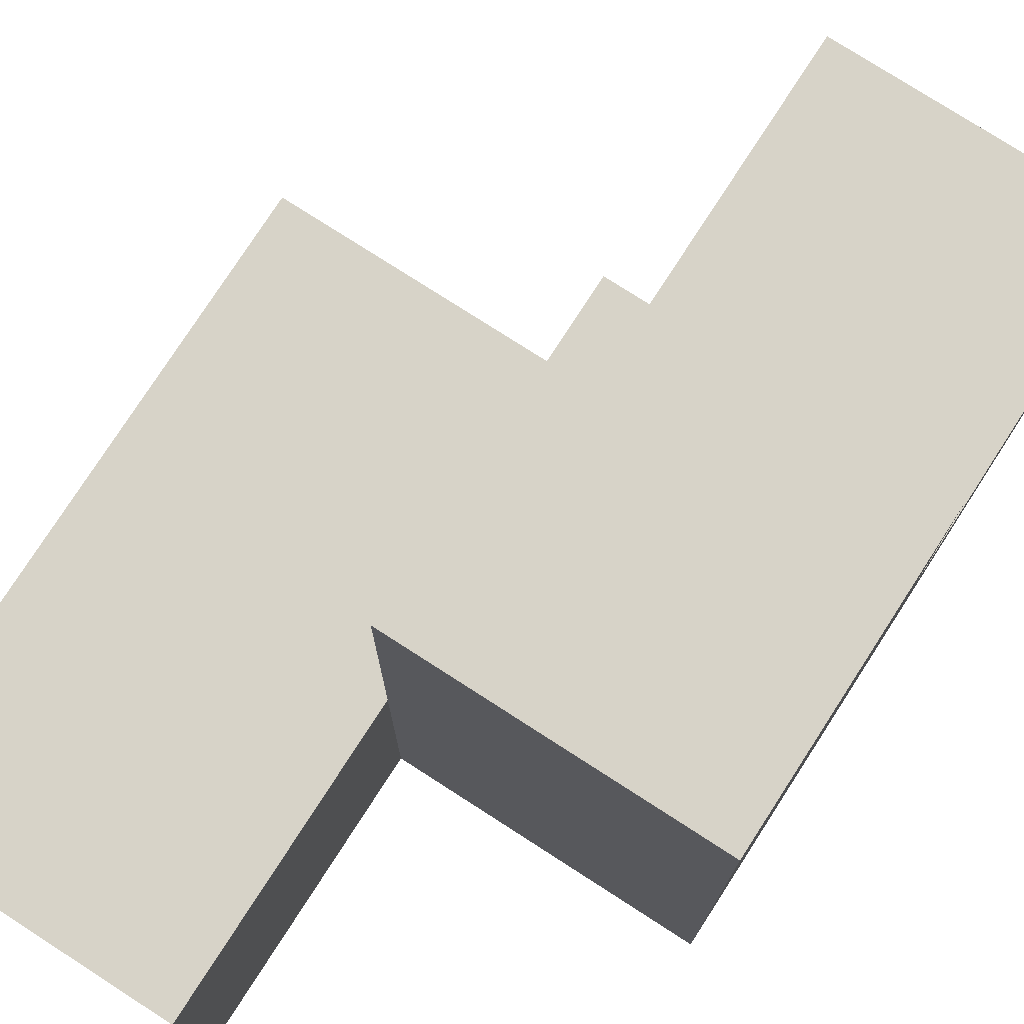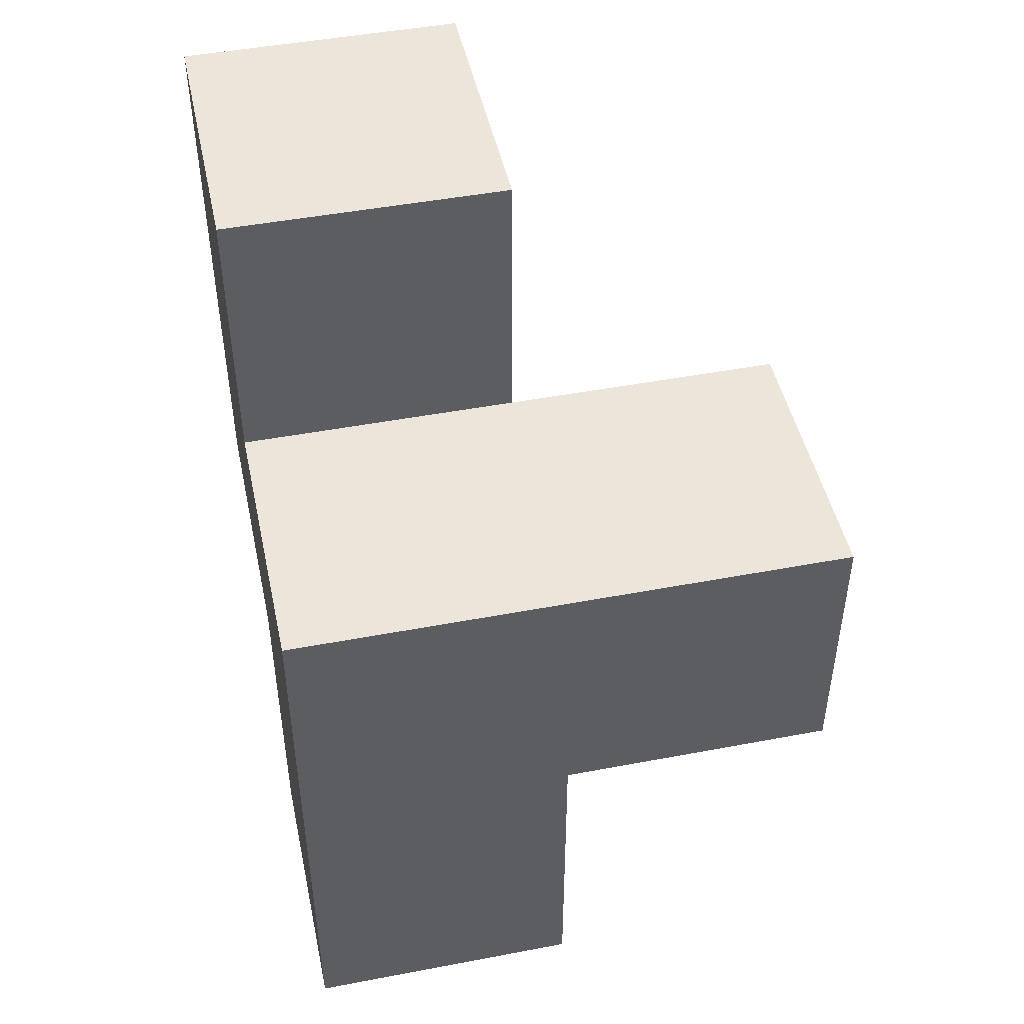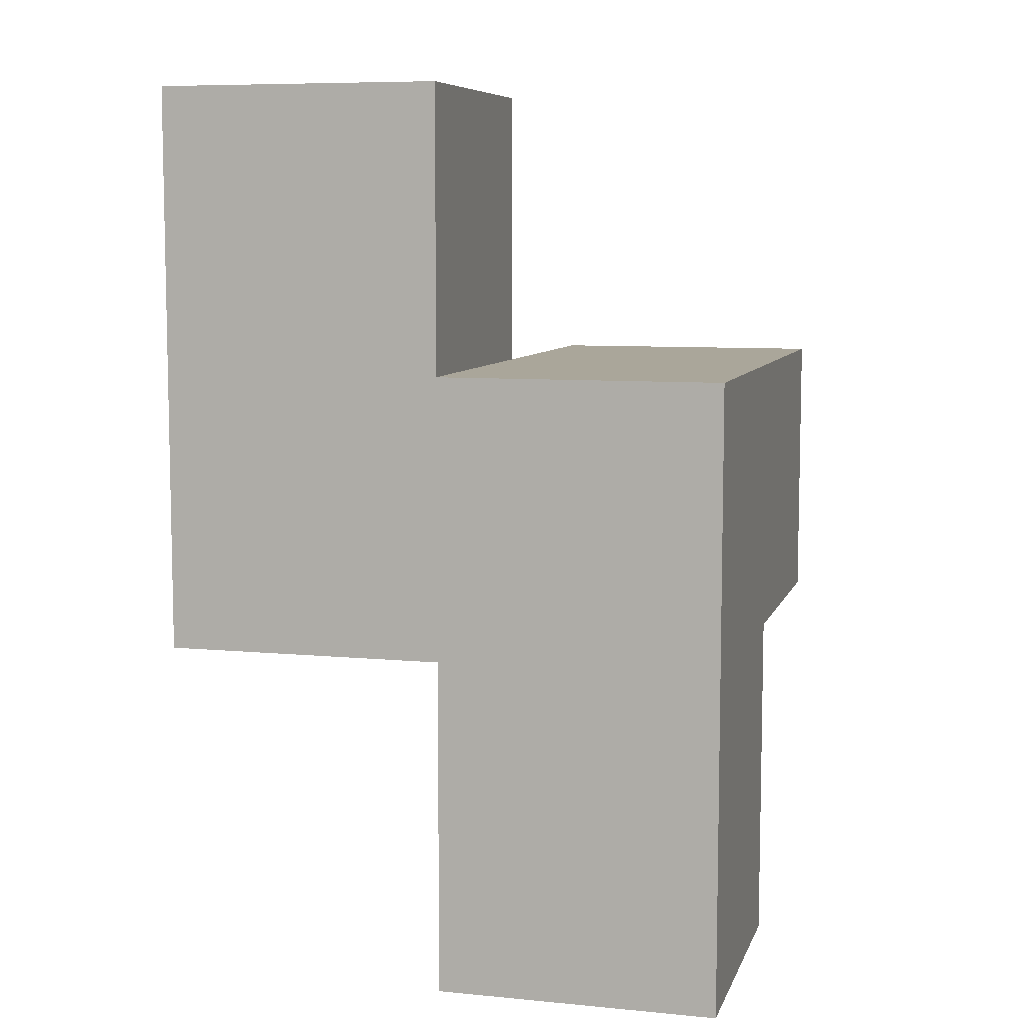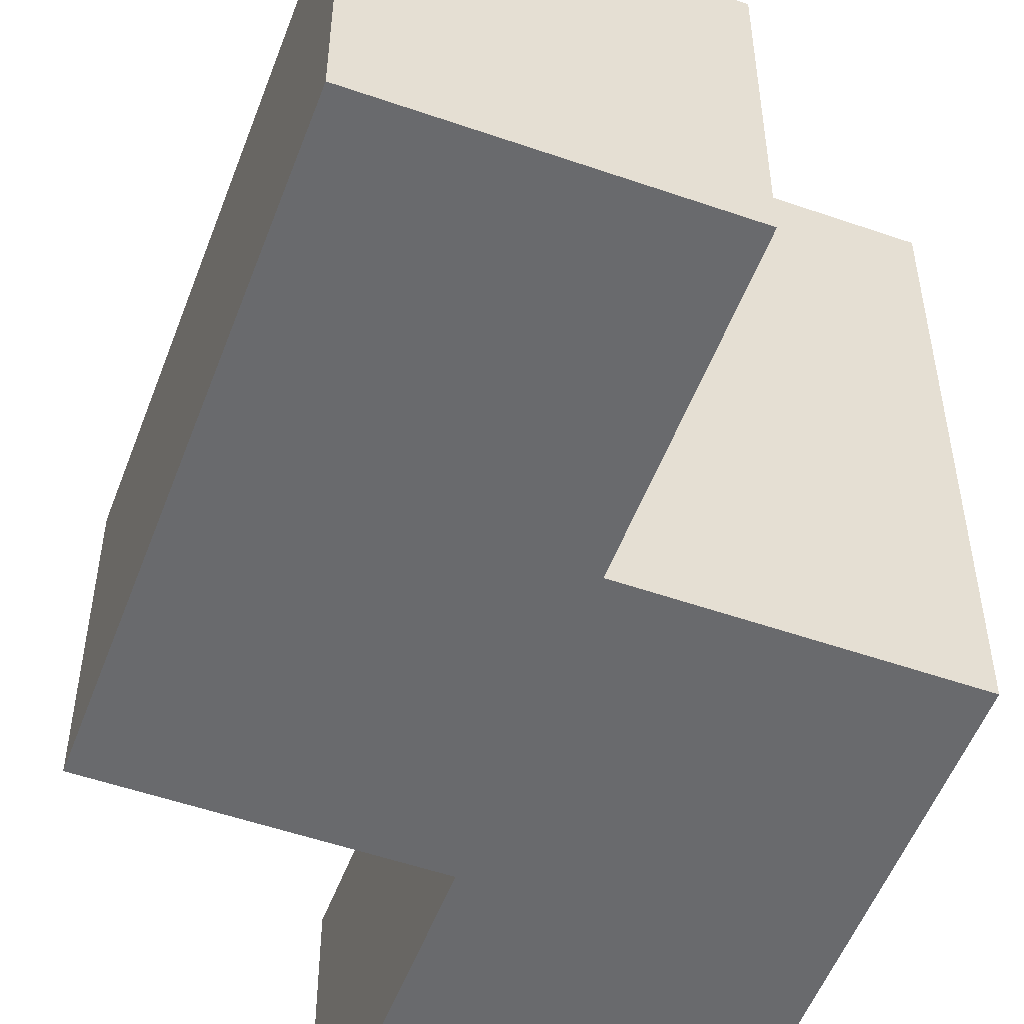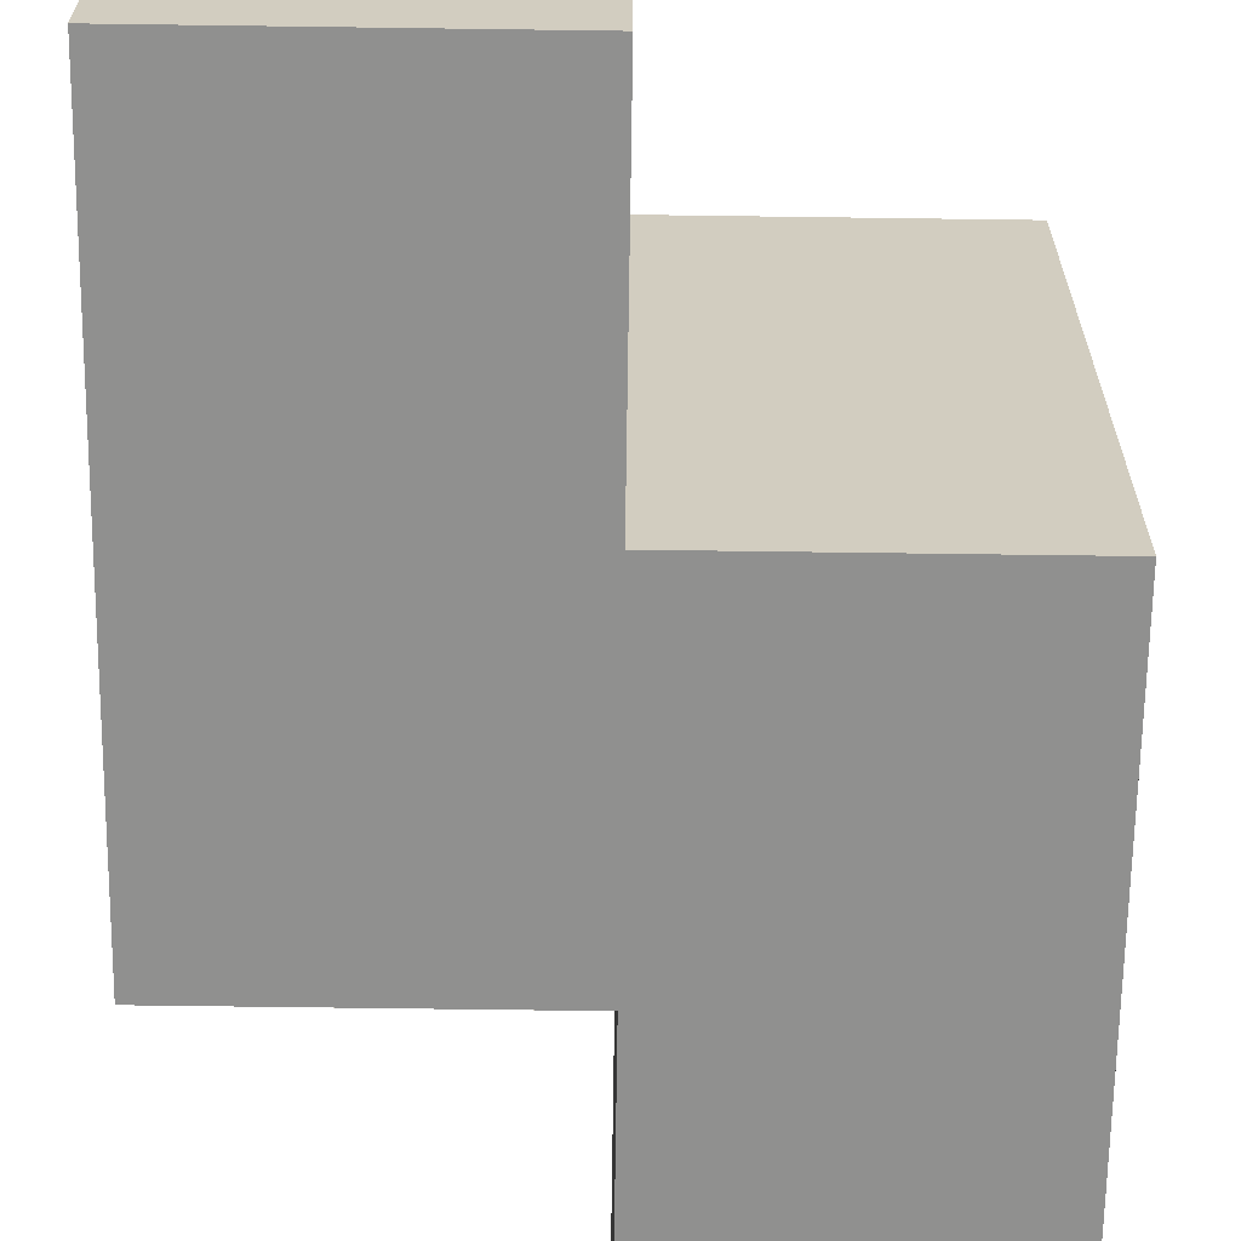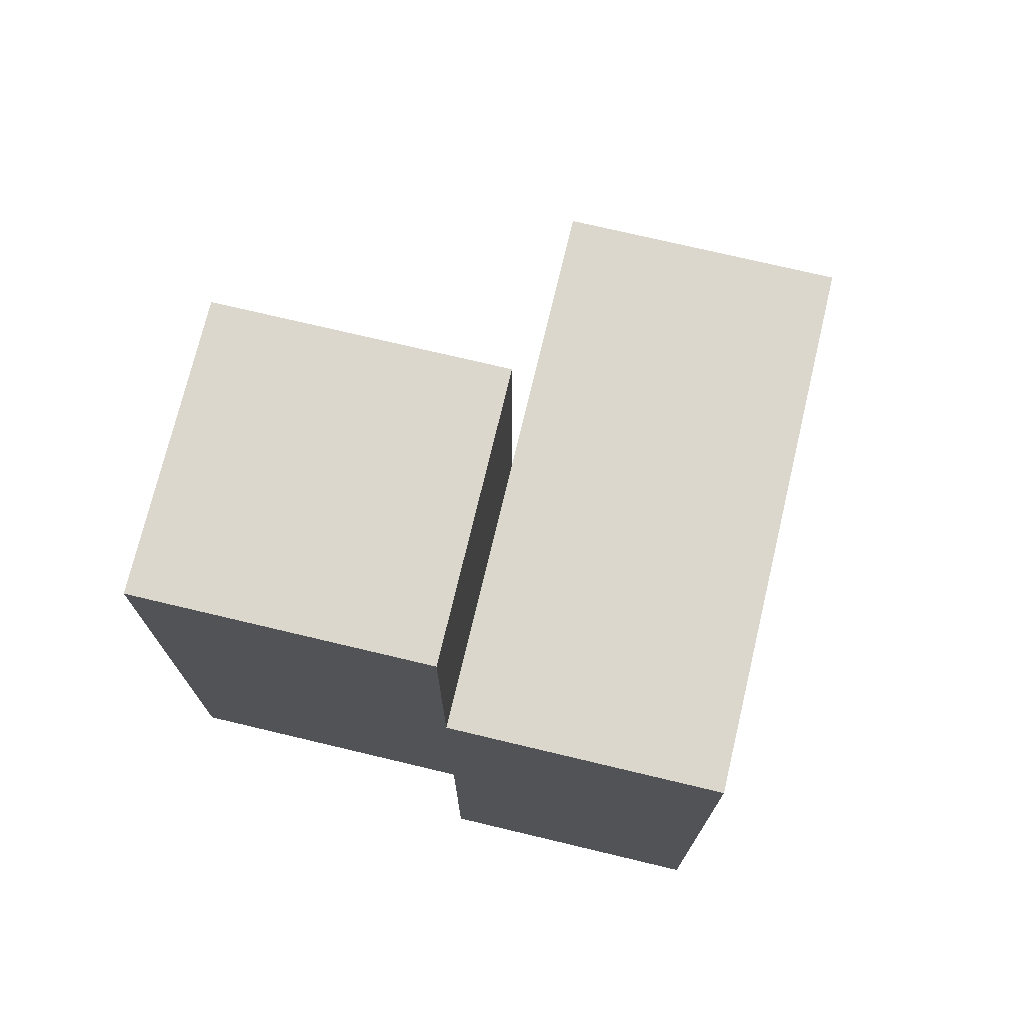
<metadata>
{"format":"obj","ext":"obj","renderer":"f3d","projection":"perspective","resolution":1024,"background":"white","views":[{"elev":76.7,"azim":-147.2,"up":"+Z"},{"elev":47.2,"azim":-102.1,"up":"+Y"},{"elev":7.8,"azim":-164.9,"up":"+Y"},{"elev":-53.1,"azim":159.6,"up":"+Z"},{"elev":-65.6,"azim":179.2,"up":"+Z"},{"elev":73.4,"azim":-166.6,"up":"+Y"}]}
</metadata>
<code>
v -5 -10 5
v -5 -5 5
v -5 -5 10
v -5 -10 10
v -10 -10 5
v -5 -10 5
v -5 -10 10
v -10 -10 10
v -10 -5 10
v -10 -10 10
v -5 -10 10
v -5 -5 10
v -5 -10 5
v -10 -10 5
v -10 -16 5
v -5 -16 5
v 0 0 0
v -5 0 0
v -5 0 5
v 0 0 5
v 0 -10 0
v 0 0 0
v 0 0 5
v 0 -10 5
v -5 -10 0
v 0 -10 0
v 0 -10 5
v -5 -10 5
v -5 -16 0
v -5 -10 0
v -5 -10 5
v -5 -16 5
v -10 -16 0
v -5 -16 0
v -5 -16 5
v -10 -16 5
v -10 -5 0
v -10 -16 0
v -10 -16 5
v -10 -10 5
v -10 -10 10
v -10 -5 10
v -5 -5 0
v -10 -5 0
v -10 -5 10
v -5 -5 10
v -5 -5 5
v -5 0 0
v -5 -5 0
v -5 -5 5
v -5 0 5
v -5 -5 5
v -5 -10 5
v 0 -10 5
v 0 0 5
v -5 0 5
v -5 -5 0
v -5 0 0
v 0 0 0
v 0 -10 0
v -5 -10 0
v -5 -16 0
v -10 -16 0
v -10 -5 0
g 34e935e2-e31b-11ea-a615-54bf646e7e1f
f 1 2 4
f 4 2 3
g 34e9ab10-e31b-11ea-9f6a-54bf646e7e1f
f 5 6 8
f 8 6 7
g 34ea2052-e31b-11ea-b742-54bf646e7e1f
f 10 11 9
f 9 11 12
g 34ea9588-e31b-11ea-ad2f-54bf646e7e1f
f 13 14 16
f 16 14 15
g 34b6afd8-e31b-11ea-8dc5-54bf646e7e1f
f 17 18 20
f 20 18 19
g 34b6fe00-e31b-11ea-9e27-54bf646e7e1f
f 21 22 24
f 24 22 23
g 34b72518-e31b-11ea-a982-54bf646e7e1f
f 25 26 28
f 28 26 27
g 34b7733e-e31b-11ea-af3f-54bf646e7e1f
f 29 30 32
f 32 30 31
g 34b79a5c-e31b-11ea-8d0b-54bf646e7e1f
f 33 34 36
f 36 34 35
g 34b7c16e-e31b-11ea-a09a-54bf646e7e1f
f 42 37 40
f 40 37 38
f 40 38 39
f 40 41 42
g 34b7e87e-e31b-11ea-b634-54bf646e7e1f
f 43 44 47
f 47 44 45
f 47 45 46
g 34b836a4-e31b-11ea-b275-54bf646e7e1f
f 48 49 51
f 51 49 50
g 34b85db8-e31b-11ea-aaa6-54bf646e7e1f
f 53 54 52
f 52 54 55
f 52 55 56
g 34b8abd8-e31b-11ea-9078-54bf646e7e1f
f 58 59 57
f 57 59 60
f 57 60 61
f 62 63 61
f 61 63 64
f 61 64 57

</code>
